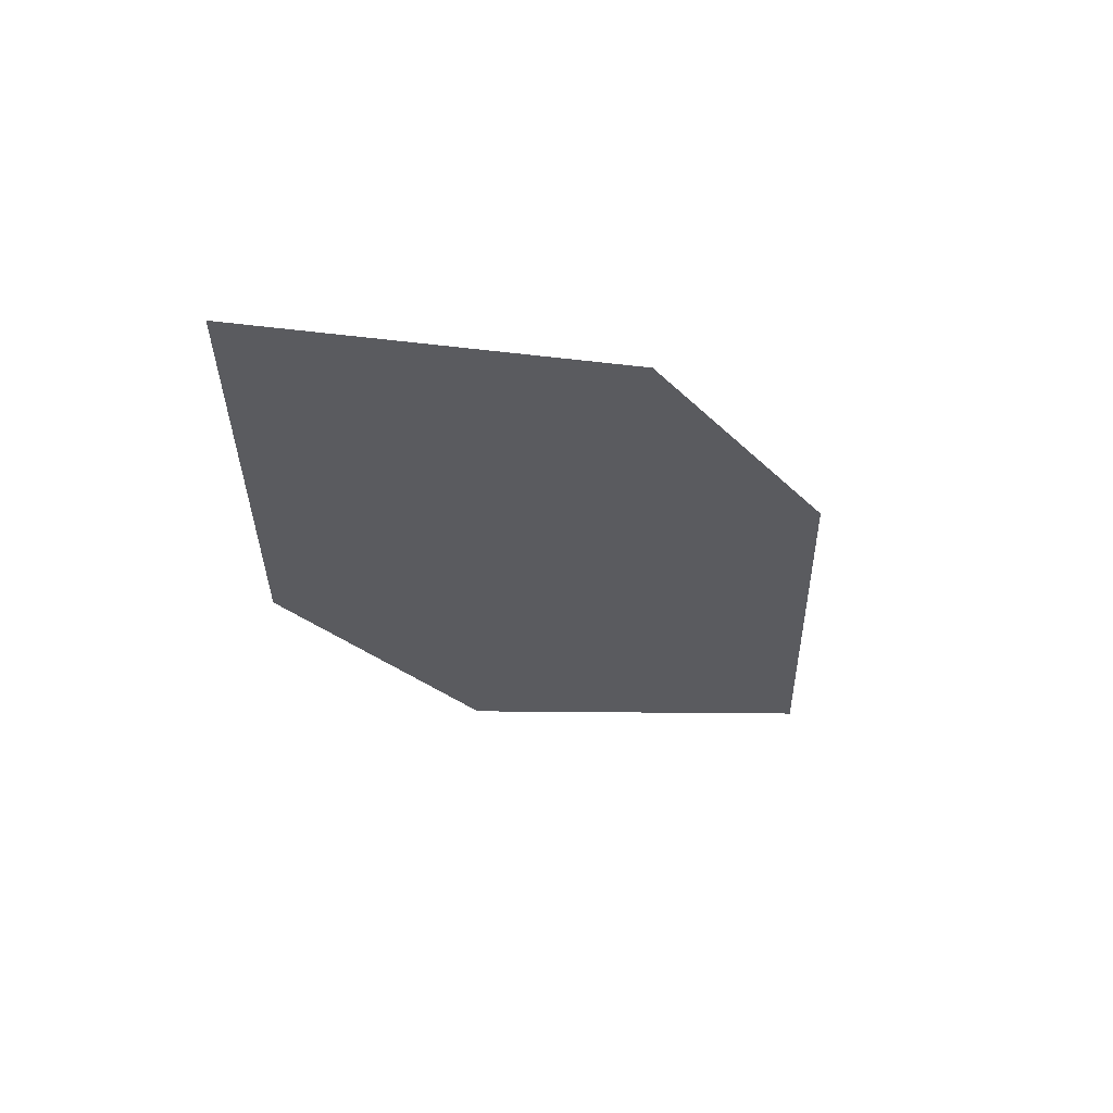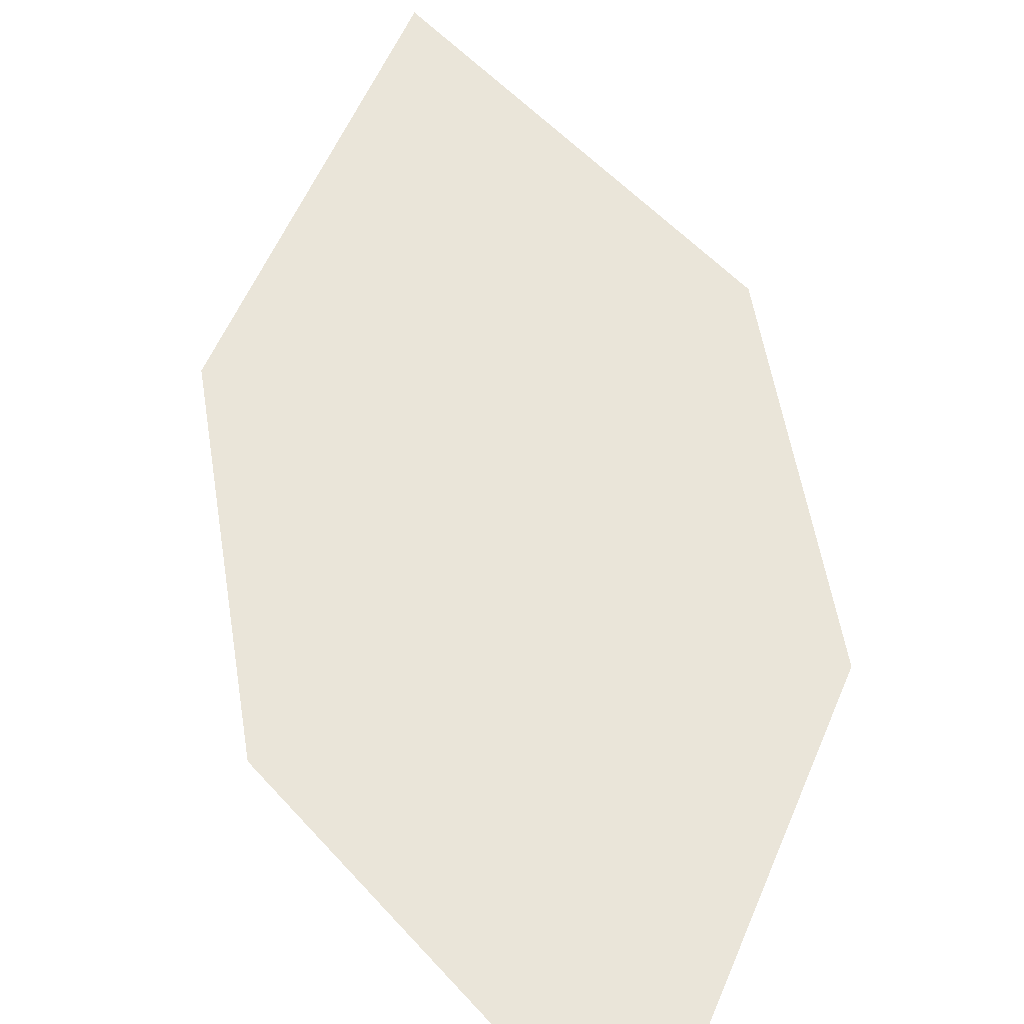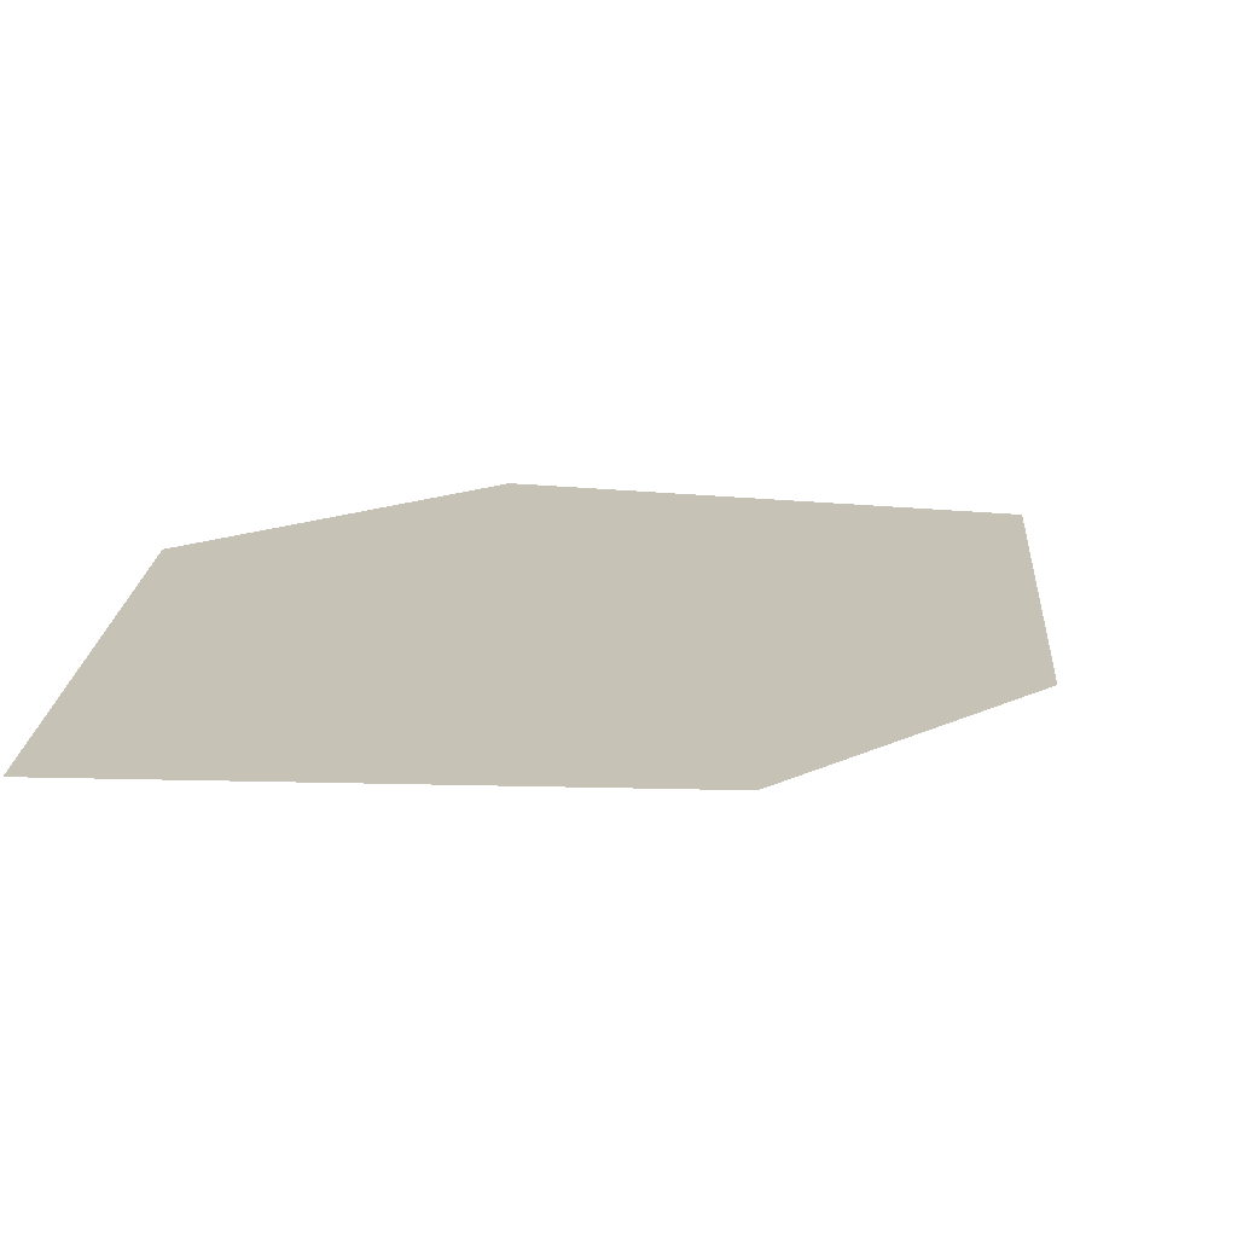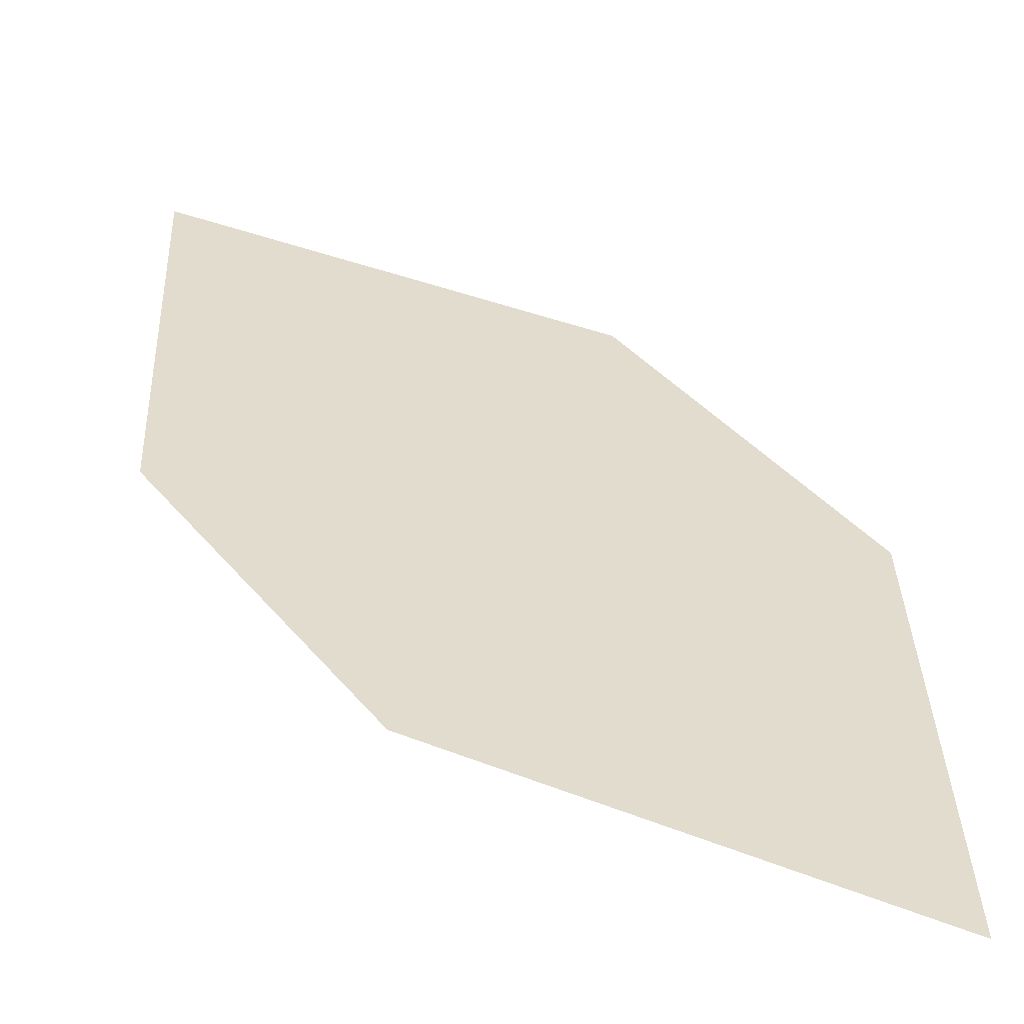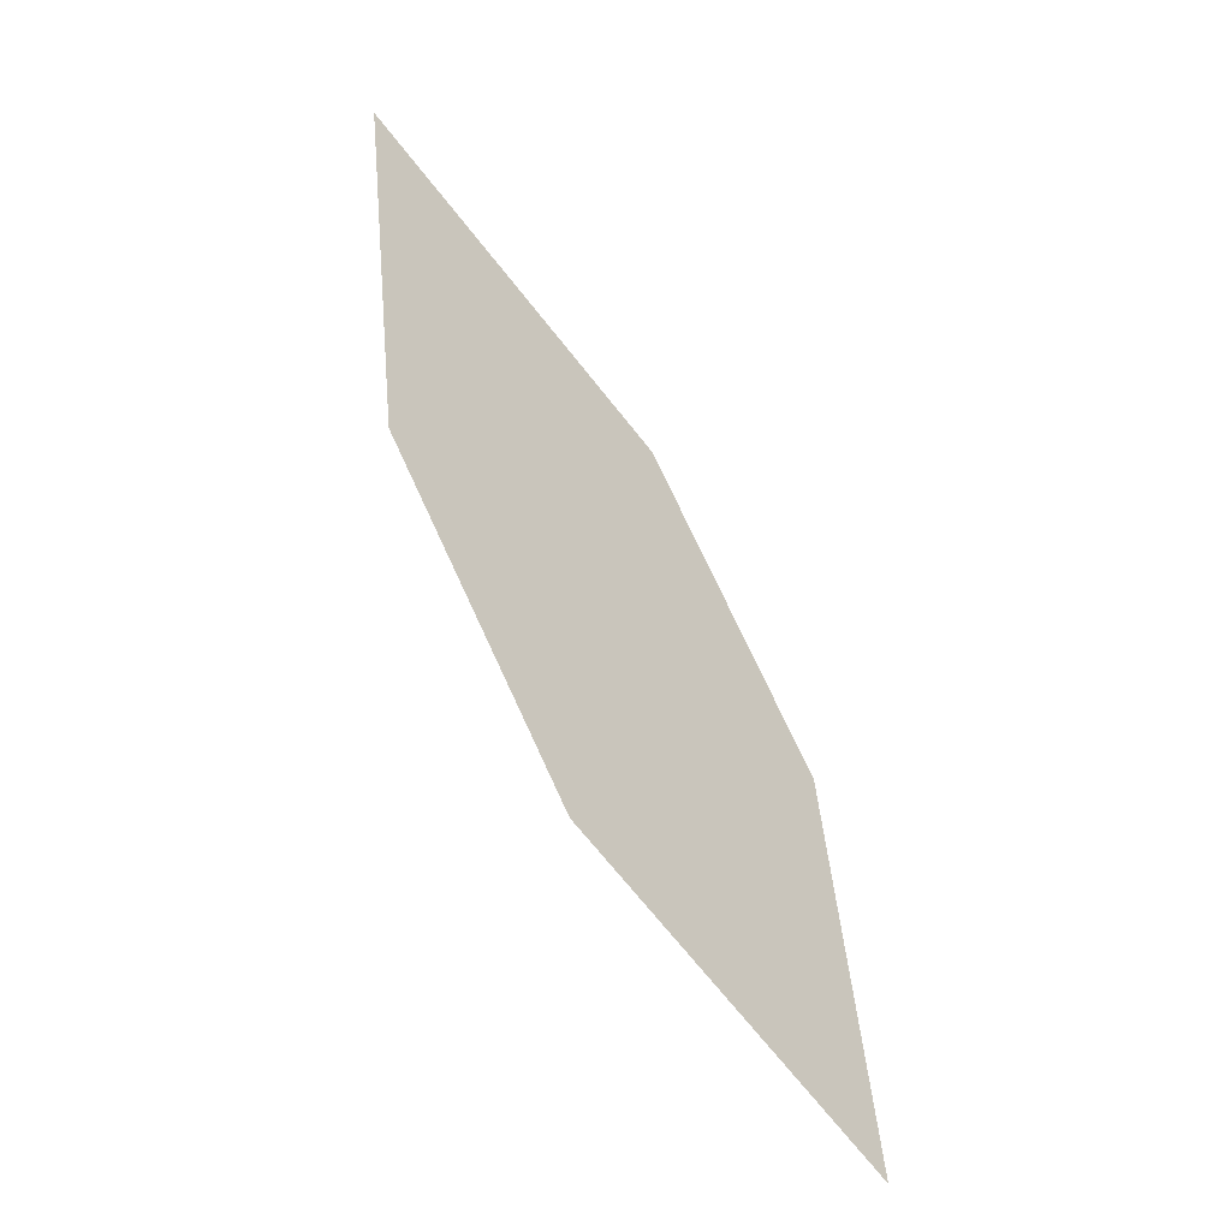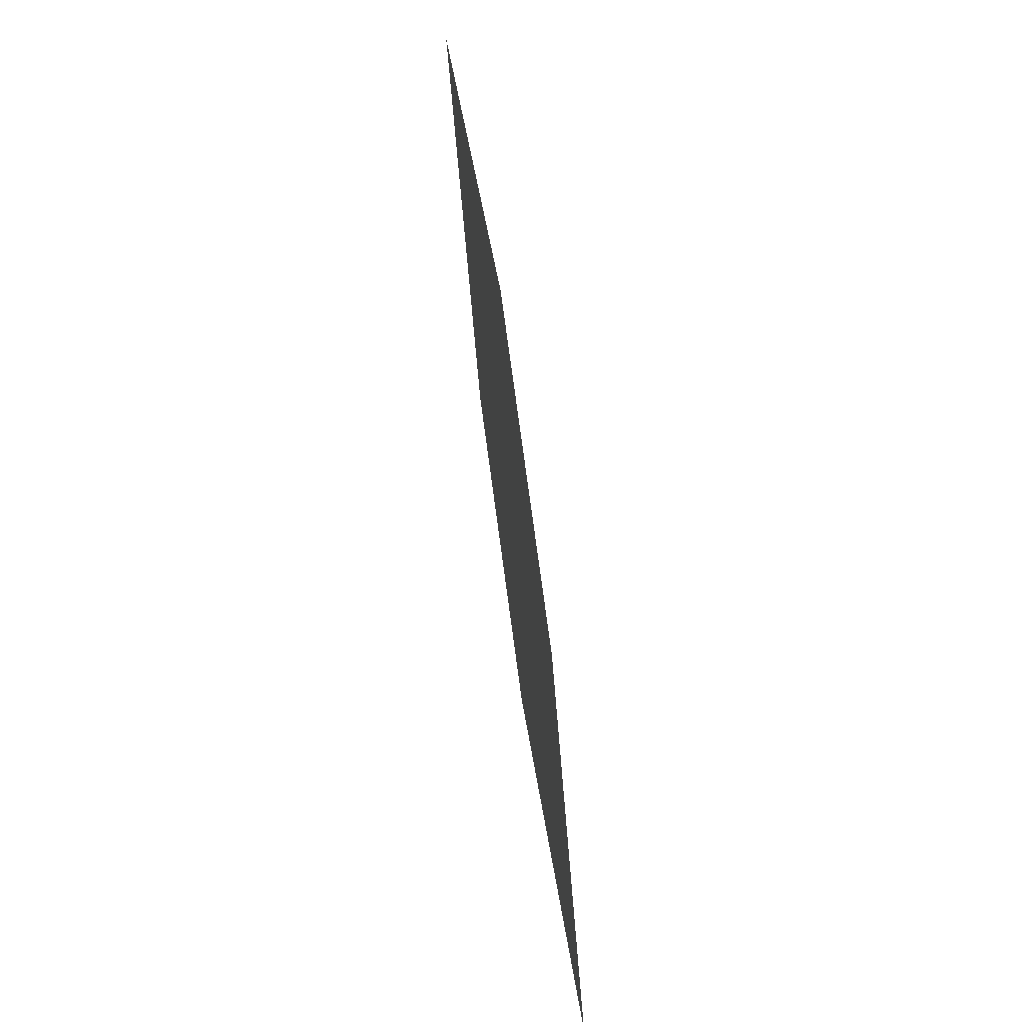
<metadata>
{"format":"obj","ext":"obj","renderer":"f3d","projection":"perspective","resolution":1024,"background":"white","views":[{"elev":65.7,"azim":153.9,"up":"+Y"},{"elev":40.8,"azim":-37.3,"up":"+Z"},{"elev":24.6,"azim":-173.6,"up":"+Z"},{"elev":20.8,"azim":-62.1,"up":"+Z"},{"elev":-33.8,"azim":121.2,"up":"+Y"},{"elev":-40.0,"azim":80.9,"up":"+Y"}]}
</metadata>
<code>
o leaves.101
v -0.05029 -0.1629 0.8636
v -0.08462 -0.1827 0.8546
v -0.09864 -0.253 0.8415
v -0.04819 -0.2031 0.8579
v -0.06431 -0.2331 0.8505
v -0.1007 -0.2128 0.8473
f 1 2 6 3
f 1 3 5 4

</code>
